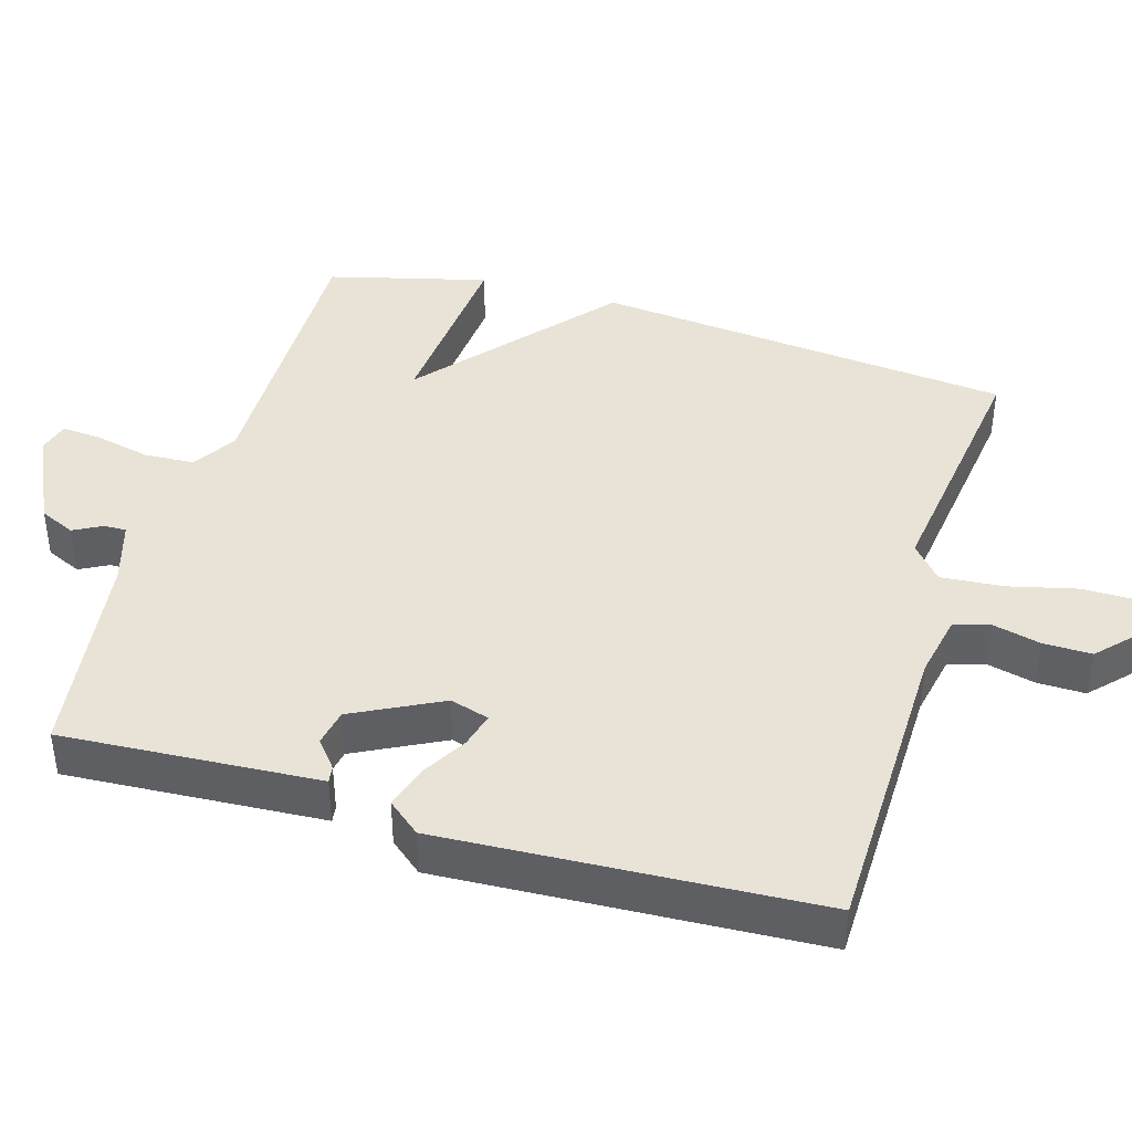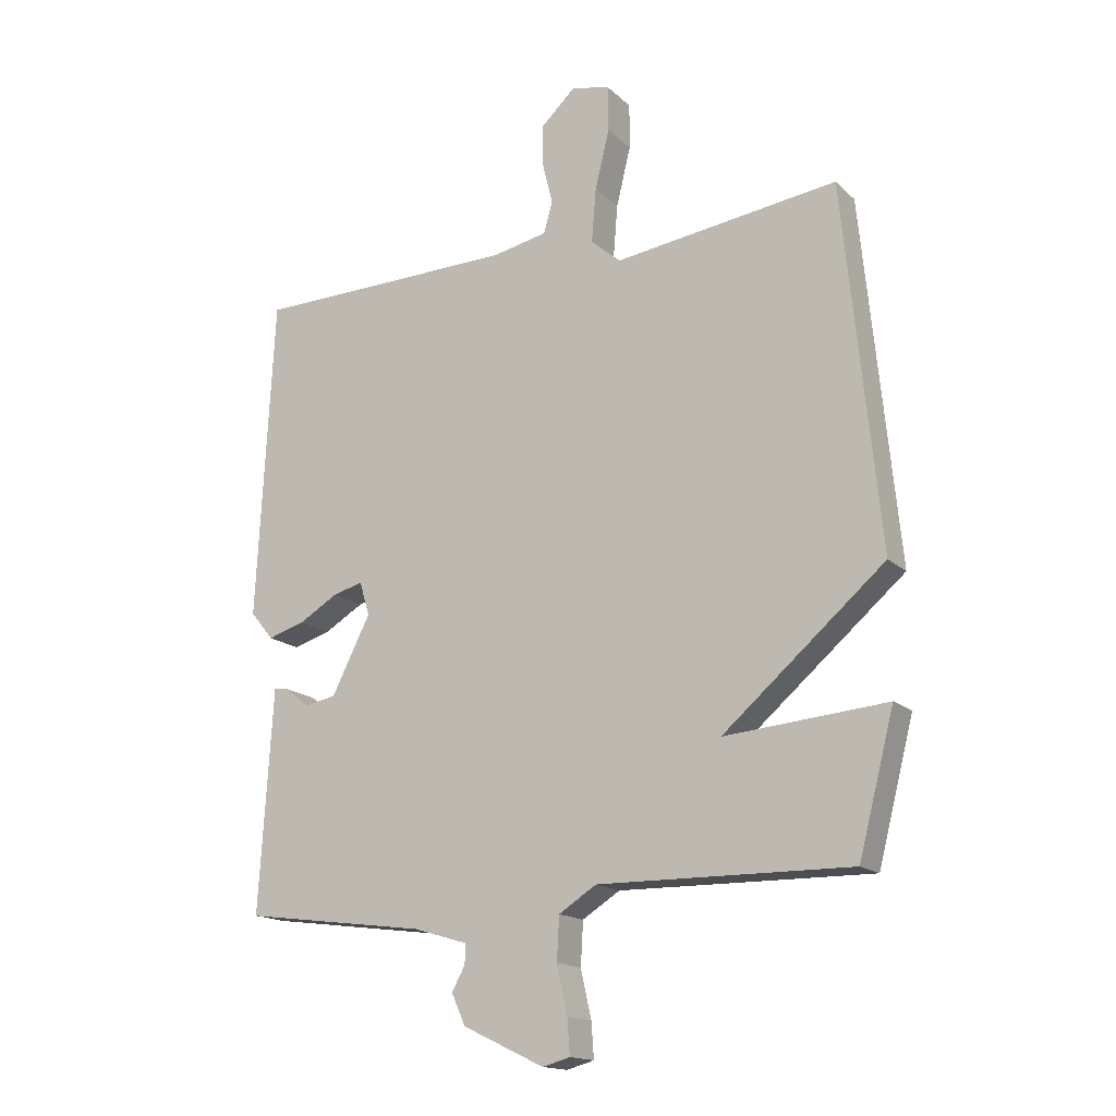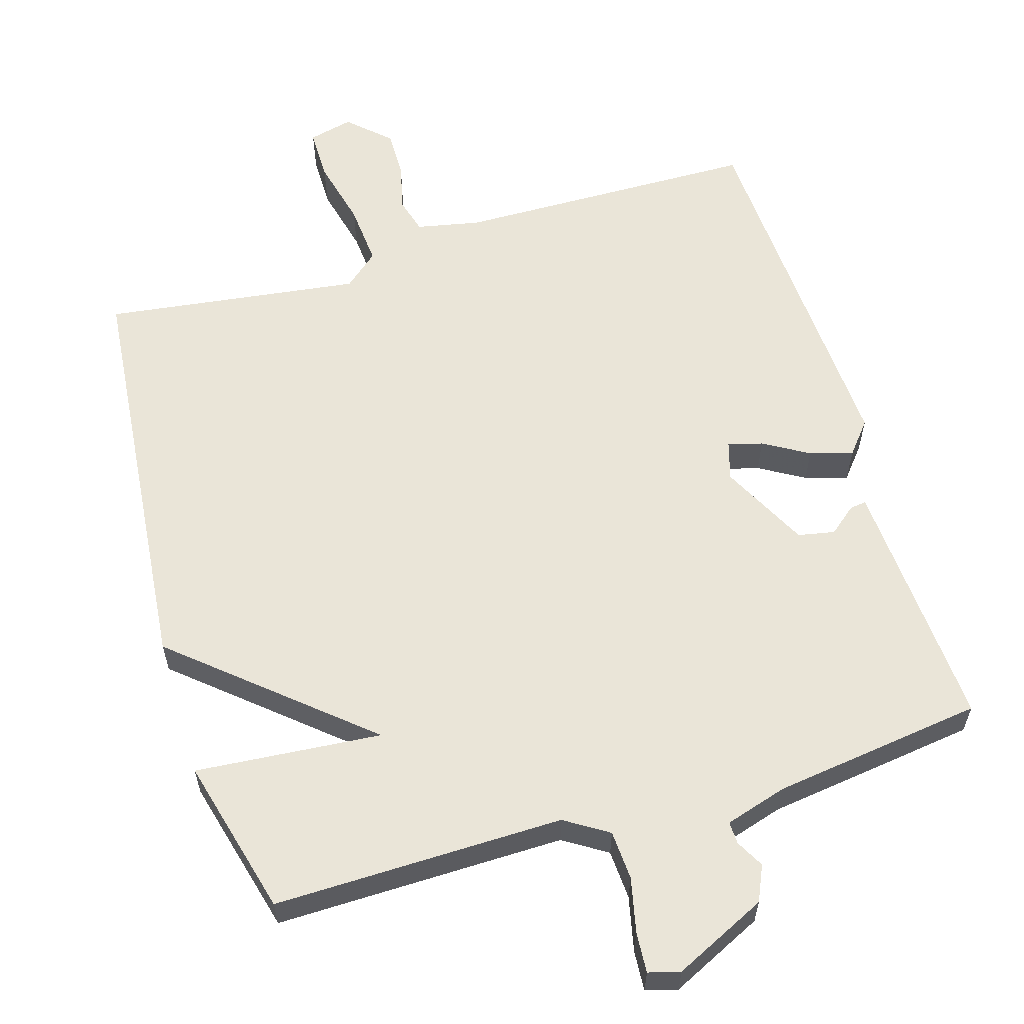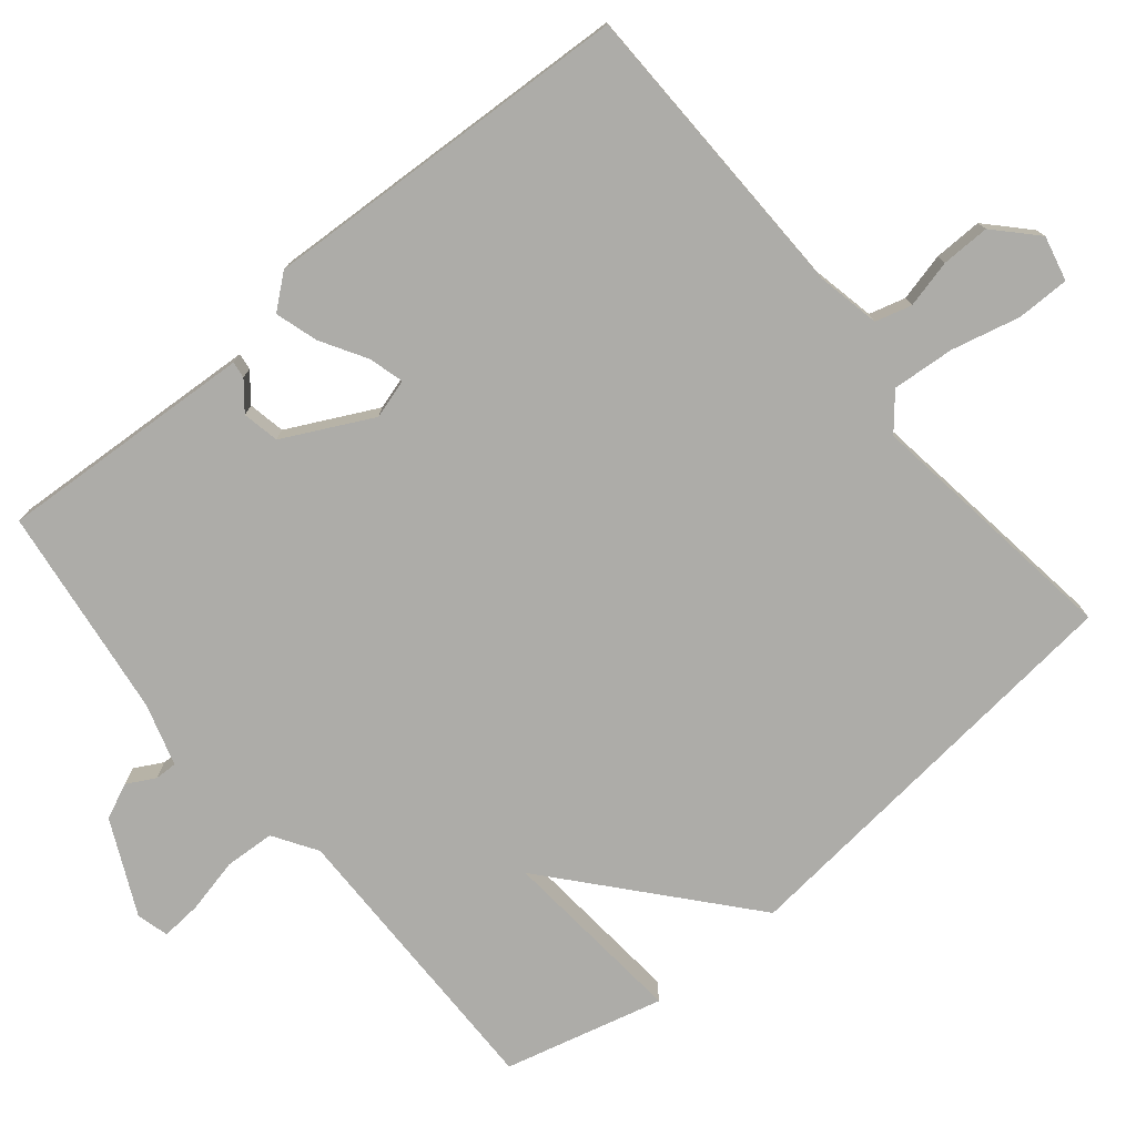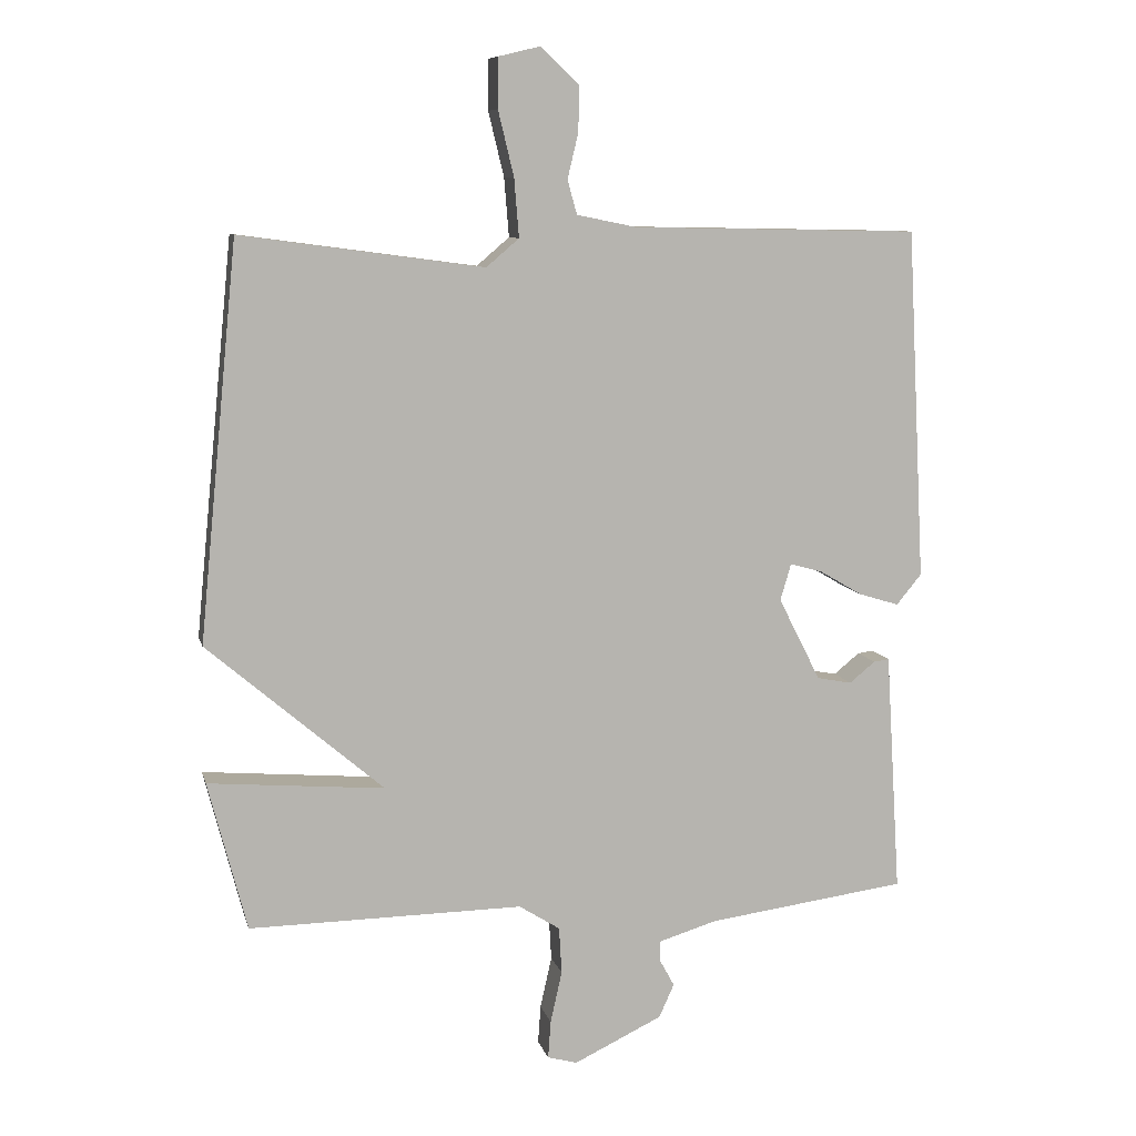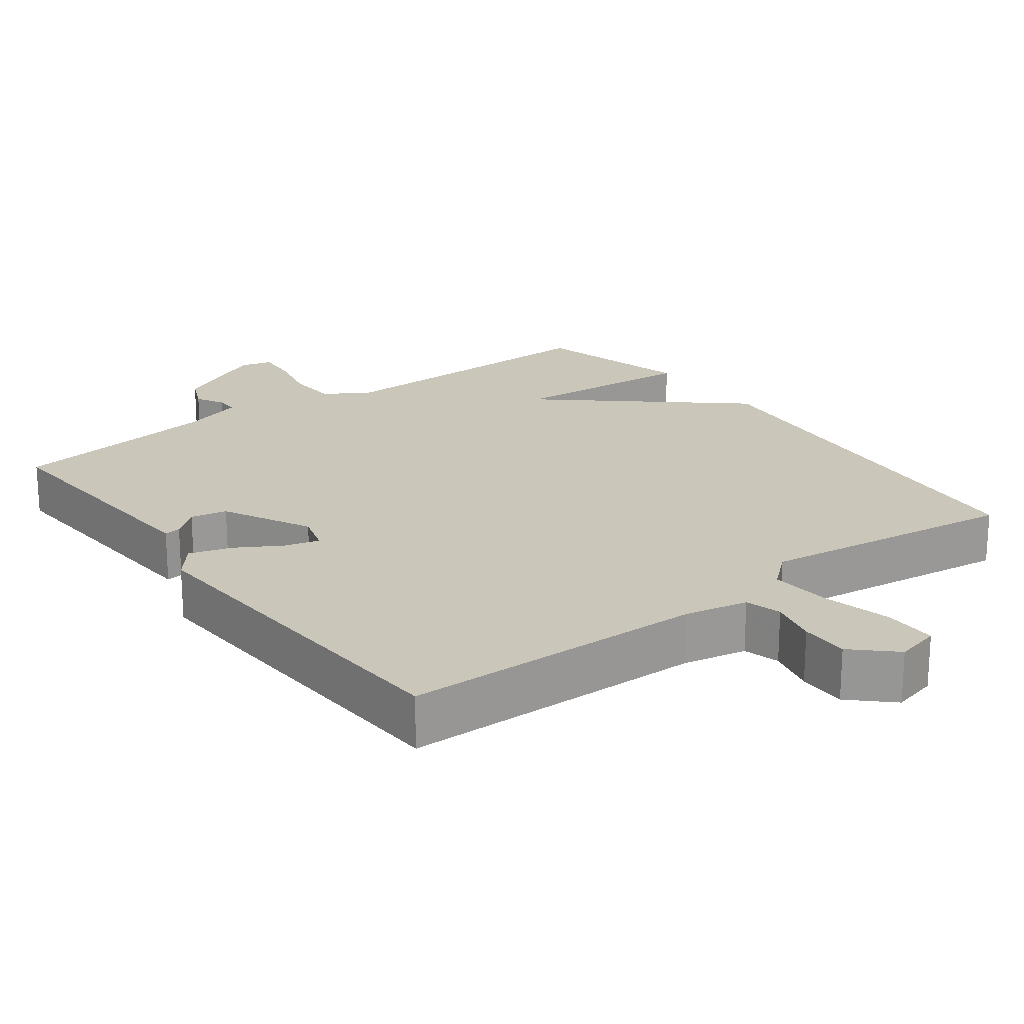
<metadata>
{"format":"obj","ext":"obj","renderer":"f3d","projection":"perspective","resolution":1024,"background":"white","views":[{"elev":41.8,"azim":-73.5,"up":"+Y"},{"elev":-16.1,"azim":29.7,"up":"+Z"},{"elev":59.6,"azim":163.2,"up":"+Y"},{"elev":-76.6,"azim":-50.3,"up":"+Y"},{"elev":9.0,"azim":166.8,"up":"+Z"},{"elev":21.2,"azim":-36.9,"up":"+Y"}]}
</metadata>
<code>
v -0.5 0.07 -0.5
v -0.484 0.07 -0.241
v -0.478 0.07 -0.145
v -0.455 0.07 -0.148
v -0.417 0.07 -0.179
v -0.366 0.07 -0.169
v -0.304 0.07 -0.047
v -0.32 0.07 0.007
v -0.368 0.07 -0.006
v -0.431 0.07 -0.043
v -0.49 0.07 -0.061
v -0.527 0.07 -0.016
v -0.5 0.07 0.5
v -0.078 0.07 0.508
v 0.01 0.07 0.526
v 0.024 0.07 0.576
v 0.008 0.07 0.642
v 0.007 0.07 0.709
v 0.063 0.07 0.762
v 0.125 0.07 0.747
v 0.125 0.07 0.674
v 0.102 0.07 0.579
v 0.095 0.07 0.493
v 0.143 0.07 0.452
v 0.5 0.07 0.5
v 0.557 0.07 -0.08
v 0.298 0.07 -0.302
v 0.557 0.07 -0.28
v 0.5 0.07 -0.5
v 0.097 0.07 -0.495
v 0.037 0.07 -0.533
v 0.033 0.07 -0.602
v 0.05 0.07 -0.678
v 0.054 0.07 -0.734
v 0.01 0.07 -0.746
v -0.12 0.07 -0.684
v -0.142 0.07 -0.635
v -0.121 0.07 -0.596
v -0.12 0.07 -0.565
v -0.206 0.07 -0.539
v -0.5 0 -0.5
v -0.484 0 -0.241
v -0.478 0 -0.145
v -0.455 0 -0.148
v -0.417 0 -0.179
v -0.366 0 -0.169
v -0.304 0 -0.047
v -0.32 0 0.007
v -0.368 0 -0.006
v -0.431 0 -0.043
v -0.49 0 -0.061
v -0.527 0 -0.016
v -0.5 0 0.5
v -0.078 0 0.508
v 0.01 0 0.526
v 0.024 0 0.576
v 0.008 0 0.642
v 0.007 0 0.709
v 0.063 0 0.762
v 0.125 0 0.747
v 0.125 0 0.674
v 0.102 0 0.579
v 0.095 0 0.493
v 0.143 0 0.452
v 0.5 0 0.5
v 0.557 0 -0.08
v 0.298 0 -0.302
v 0.557 0 -0.28
v 0.5 0 -0.5
v 0.097 0 -0.495
v 0.037 0 -0.533
v 0.033 0 -0.602
v 0.05 0 -0.678
v 0.054 0 -0.734
v 0.01 0 -0.746
v -0.12 0 -0.684
v -0.142 0 -0.635
v -0.121 0 -0.596
v -0.12 0 -0.565
v -0.206 0 -0.539
f 36 37 38
f 35 36 38
f 34 35 38
f 33 34 38
f 32 33 38
f 31 32 38 39
f 30 31 39 40
f 27 28 29 30
f 24 25 26 27
f 30 40 1
f 27 30 1
f 24 27 1
f 23 24 1
f 20 21 22
f 19 20 22
f 18 19 22
f 17 18 22
f 16 17 22
f 15 16 22 23
f 12 13 14
f 11 12 14
f 10 11 14
f 9 10 14
f 14 15 23
f 9 14 23
f 8 9 23
f 3 4 5
f 2 3 5
f 1 2 5
f 1 5 6
f 23 1 6 7
f 7 8 23
f 78 77 76
f 78 76 75
f 78 75 74
f 78 74 73
f 78 73 72
f 79 78 72 71
f 80 79 71 70
f 70 69 68 67
f 67 66 65 64
f 41 80 70
f 41 70 67
f 41 67 64
f 41 64 63
f 62 61 60
f 62 60 59
f 62 59 58
f 62 58 57
f 62 57 56
f 63 62 56 55
f 54 53 52
f 54 52 51
f 54 51 50
f 54 50 49
f 63 55 54
f 63 54 49
f 63 49 48
f 45 44 43
f 45 43 42
f 45 42 41
f 46 45 41
f 47 46 41 63
f 63 48 47
f 1 41 42 2
f 2 42 43 3
f 3 43 44 4
f 4 44 45 5
f 5 45 46 6
f 6 46 47 7
f 7 47 48 8
f 8 48 49 9
f 9 49 50 10
f 10 50 51 11
f 11 51 52 12
f 12 52 53 13
f 13 53 54 14
f 14 54 55 15
f 15 55 56 16
f 16 56 57 17
f 17 57 58 18
f 18 58 59 19
f 19 59 60 20
f 20 60 61 21
f 21 61 62 22
f 22 62 63 23
f 23 63 64 24
f 24 64 65 25
f 25 65 66 26
f 26 66 67 27
f 27 67 68 28
f 28 68 69 29
f 29 69 70 30
f 30 70 71 31
f 31 71 72 32
f 32 72 73 33
f 33 73 74 34
f 34 74 75 35
f 35 75 76 36
f 36 76 77 37
f 37 77 78 38
f 38 78 79 39
f 39 79 80 40
f 40 80 41 1

</code>
